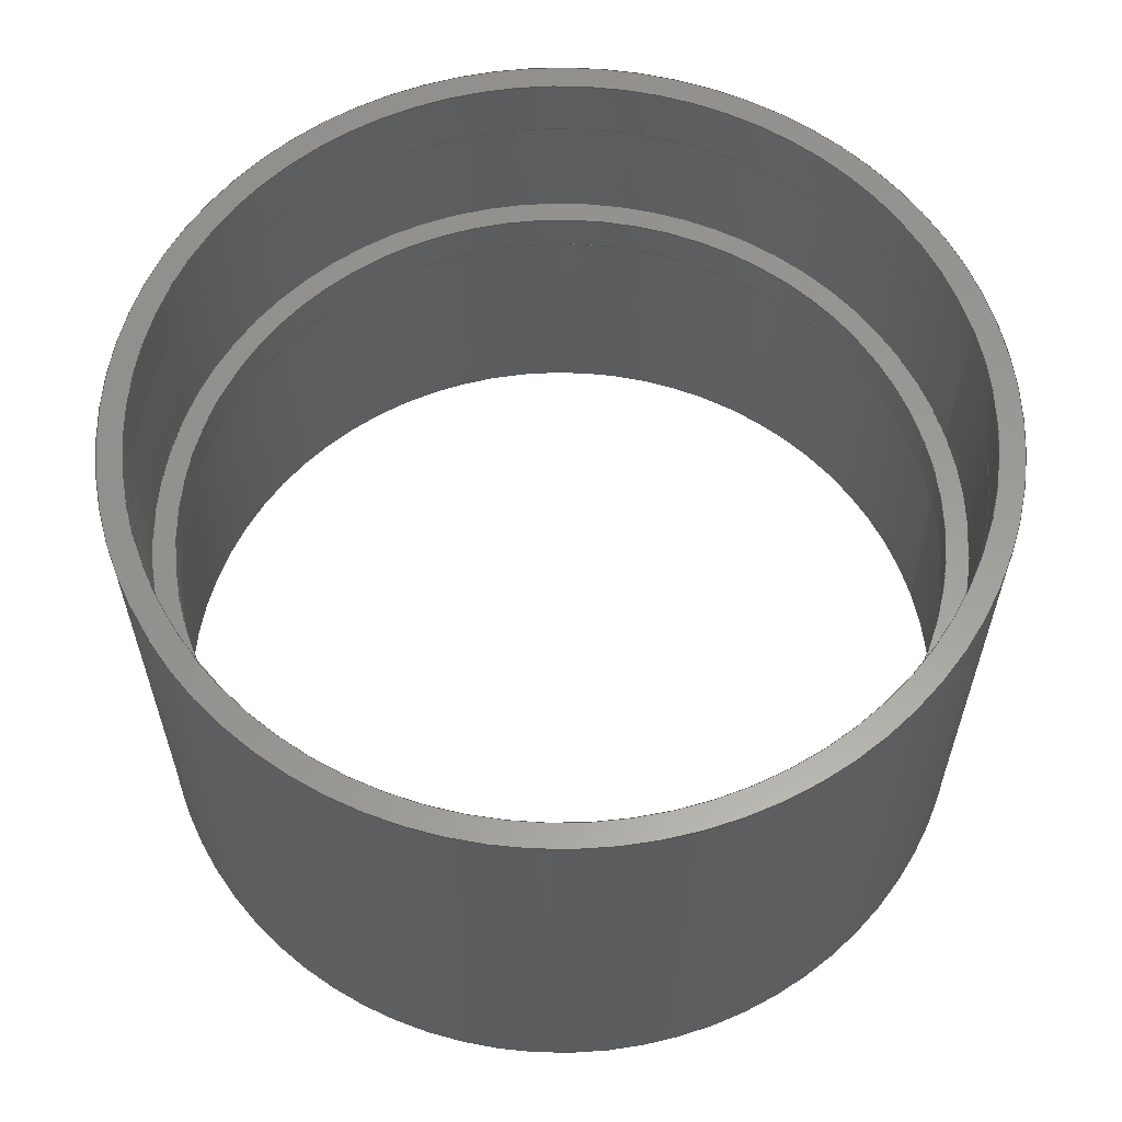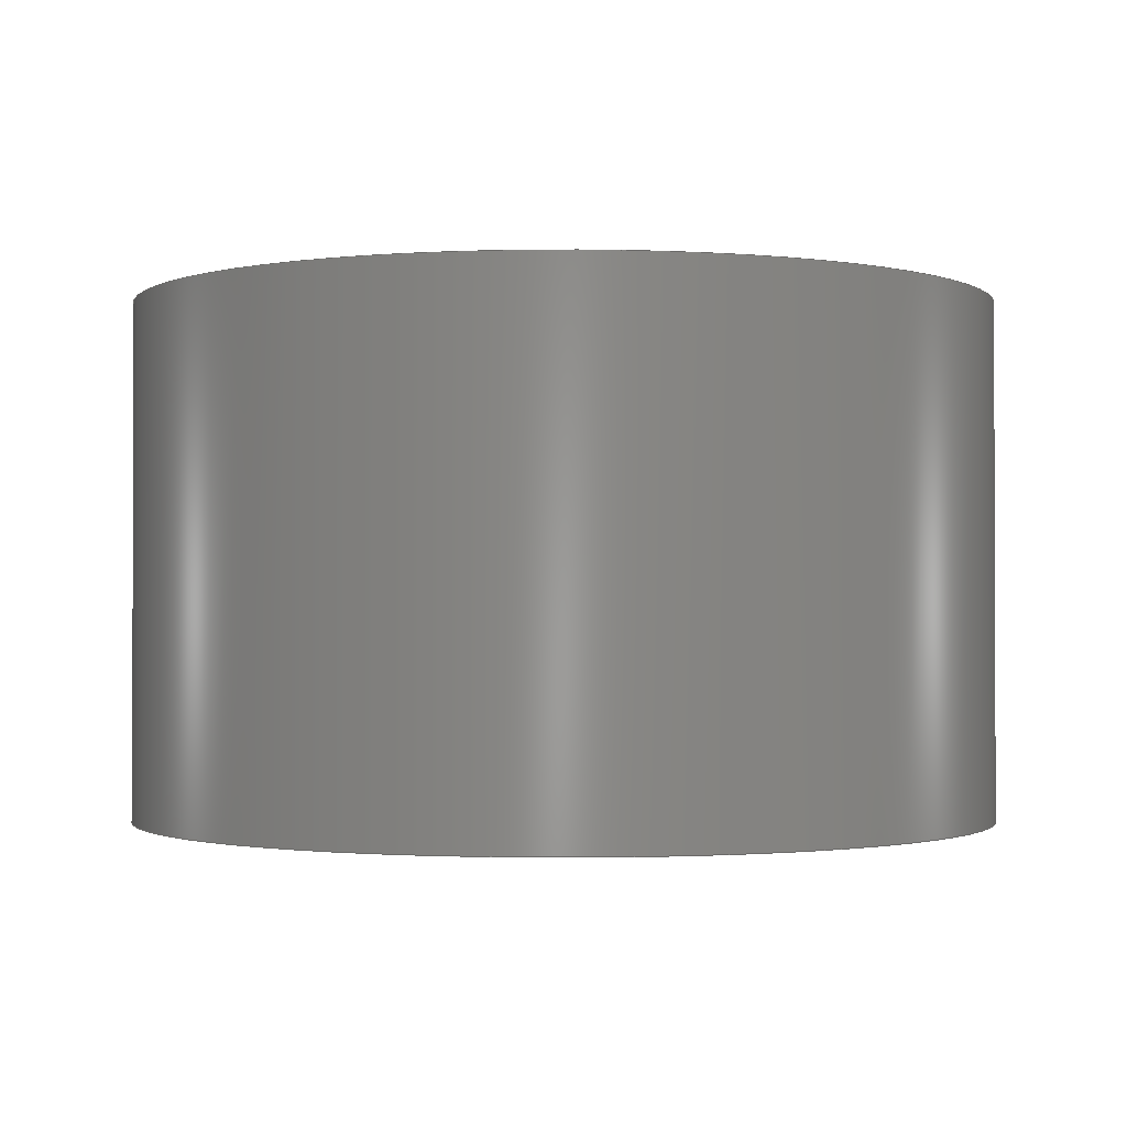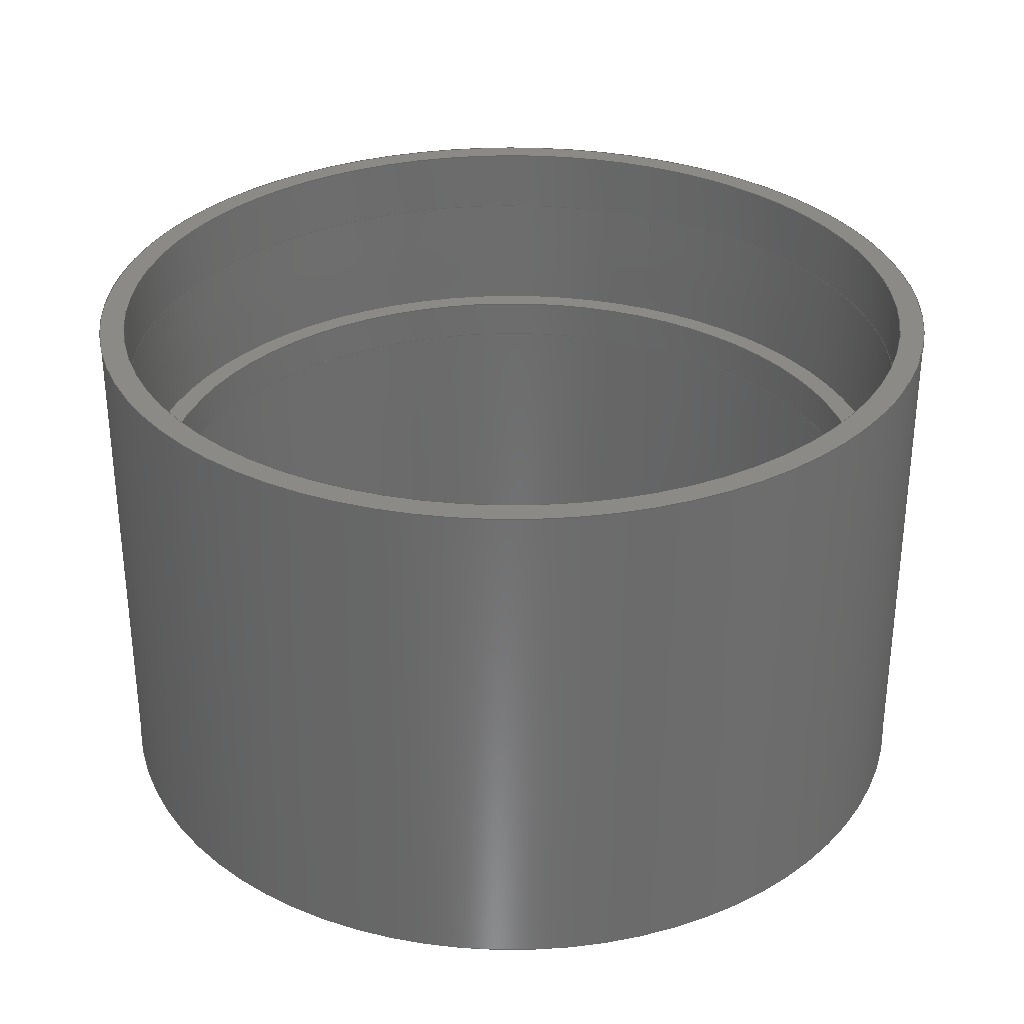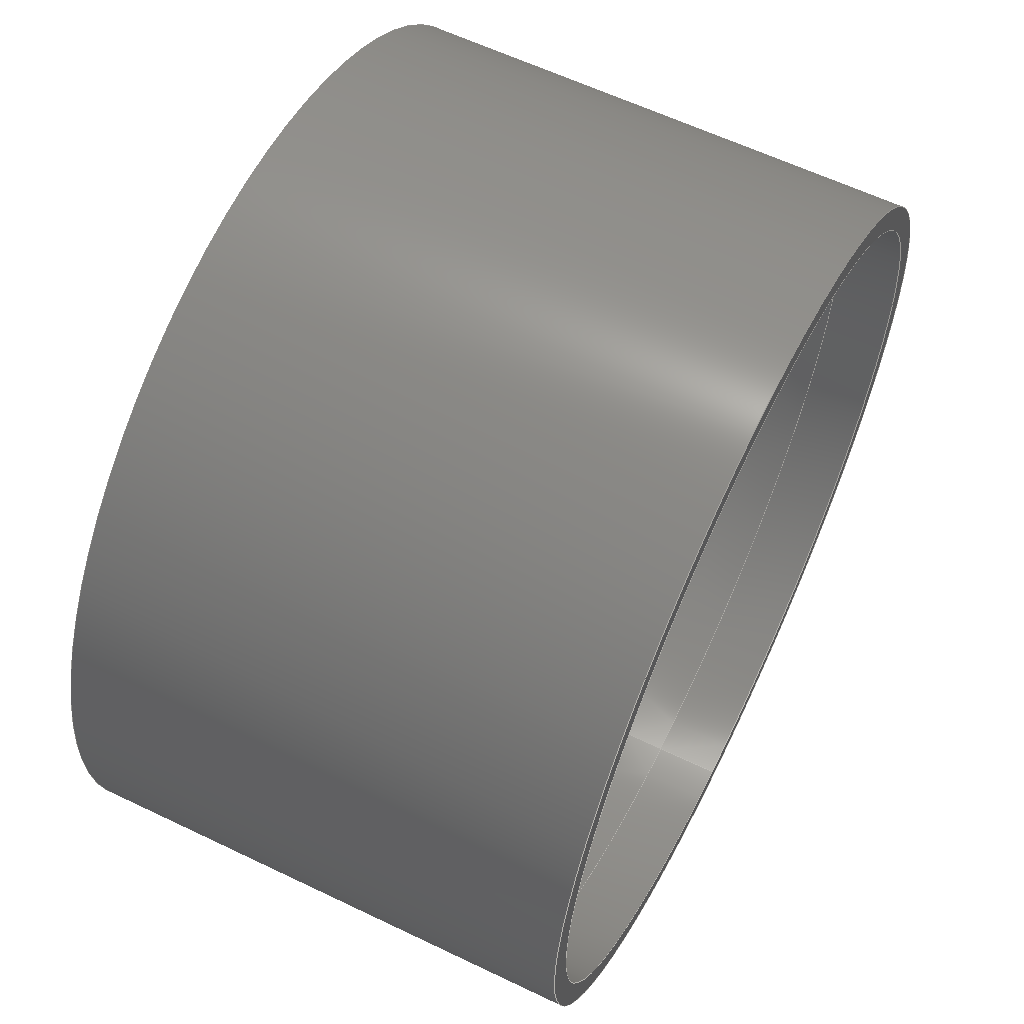
<metadata>
{"format":"step","ext":"stp","renderer":"f3d","projection":"perspective","resolution":1024,"background":"white","views":[{"elev":59.8,"azim":74.9,"up":"+Y"},{"elev":-1.2,"azim":-73.1,"up":"+Y"},{"elev":31.5,"azim":24.3,"up":"+Y"},{"elev":60.5,"azim":116.2,"up":"+Z"}]}
</metadata>
<code>
ISO-10303-21;
DATA;
#1=MECHANICAL_DESIGN_AND_DRAUGHTING_RELATIONSHIP('View1','',#7,#8);
#2=MAPPED_ITEM('',#4,#170);
#3=MAPPED_ITEM('',#5,#171);
#4=REPRESENTATION_MAP(#170,#6);
#5=REPRESENTATION_MAP(#171,#271);
#6=ADVANCED_BREP_SHAPE_REPRESENTATION('View1',(#15),#263);
#7=DRAUGHTING_MODEL('View1',(#2,#10),#263);
#8=DRAUGHTING_MODEL('',(#3,#171),#263);
#9=MECHANICAL_DESIGN_GEOMETRIC_PRESENTATION_REPRESENTATION('',(#13),#264);
#10=CAMERA_MODEL_D3('View1',#168,#11);
#11=VIEW_VOLUME(.PARALLEL.,#258,326.6,0,.F.,0,.F.,.F.,#12);
#12=PLANAR_BOX('view window',523,261.5,#169);
#13=STYLED_ITEM('',(#280),#15);
#14=STYLED_ITEM('',(#281),#3);
#15=MANIFOLD_SOLID_BREP('Solid5',#130);
#16=CYLINDRICAL_SURFACE('',#155,47);
#17=CYLINDRICAL_SURFACE('',#163,53);
#18=CYLINDRICAL_SURFACE('',#167,50);
#19=FACE_BOUND('',#38,.T.);
#20=FACE_BOUND('',#41,.T.);
#21=FACE_BOUND('',#44,.T.);
#22=FACE_BOUND('',#47,.T.);
#23=PLANE('',#153);
#24=PLANE('',#157);
#25=PLANE('',#161);
#26=PLANE('',#165);
#27=FACE_OUTER_BOUND('',#36,.T.);
#28=FACE_OUTER_BOUND('',#37,.T.);
#29=FACE_OUTER_BOUND('',#39,.T.);
#30=FACE_OUTER_BOUND('',#40,.T.);
#31=FACE_OUTER_BOUND('',#42,.T.);
#32=FACE_OUTER_BOUND('',#43,.T.);
#33=FACE_OUTER_BOUND('',#45,.T.);
#34=FACE_OUTER_BOUND('',#46,.T.);
#35=FACE_OUTER_BOUND('',#48,.T.);
#36=EDGE_LOOP('',(#91,#92,#93,#94));
#37=EDGE_LOOP('',(#95));
#38=EDGE_LOOP('',(#96));
#39=EDGE_LOOP('',(#97,#98,#99,#100));
#40=EDGE_LOOP('',(#101));
#41=EDGE_LOOP('',(#102));
#42=EDGE_LOOP('',(#103,#104,#105,#106));
#43=EDGE_LOOP('',(#107));
#44=EDGE_LOOP('',(#108));
#45=EDGE_LOOP('',(#109,#110,#111,#112));
#46=EDGE_LOOP('',(#113));
#47=EDGE_LOOP('',(#114));
#48=EDGE_LOOP('',(#115,#116,#117,#118));
#49=LINE('',#228,#54);
#50=LINE('',#235,#55);
#51=LINE('',#242,#56);
#52=LINE('',#250,#57);
#53=LINE('',#255,#58);
#54=VECTOR('',#178,49.9);
#55=VECTOR('',#187,47);
#56=VECTOR('',#196,50.12);
#57=VECTOR('',#207,53);
#58=VECTOR('',#214,50);
#59=CIRCLE('',#151,50);
#60=CIRCLE('',#152,49.8);
#61=CIRCLE('',#154,47);
#62=CIRCLE('',#156,47);
#63=CIRCLE('',#158,49.95);
#64=CIRCLE('',#160,50.3);
#65=CIRCLE('',#162,53);
#66=CIRCLE('',#164,53);
#67=CIRCLE('',#166,50);
#68=VERTEX_POINT('',#225);
#69=VERTEX_POINT('',#227);
#70=VERTEX_POINT('',#231);
#71=VERTEX_POINT('',#234);
#72=VERTEX_POINT('',#238);
#73=VERTEX_POINT('',#241);
#74=VERTEX_POINT('',#245);
#75=VERTEX_POINT('',#248);
#76=VERTEX_POINT('',#252);
#77=EDGE_CURVE('',#68,#68,#59,.T.);
#78=EDGE_CURVE('',#68,#69,#49,.T.);
#79=EDGE_CURVE('',#69,#69,#60,.T.);
#80=EDGE_CURVE('',#70,#70,#61,.T.);
#81=EDGE_CURVE('',#70,#71,#50,.T.);
#82=EDGE_CURVE('',#71,#71,#62,.T.);
#83=EDGE_CURVE('',#72,#72,#63,.T.);
#84=EDGE_CURVE('',#72,#73,#51,.T.);
#85=EDGE_CURVE('',#73,#73,#64,.T.);
#86=EDGE_CURVE('',#74,#74,#65,.T.);
#87=EDGE_CURVE('',#75,#75,#66,.T.);
#88=EDGE_CURVE('',#75,#74,#52,.T.);
#89=EDGE_CURVE('',#76,#76,#67,.T.);
#90=EDGE_CURVE('',#76,#68,#53,.T.);
#91=ORIENTED_EDGE('',*,*,#77,.T.);
#92=ORIENTED_EDGE('',*,*,#78,.T.);
#93=ORIENTED_EDGE('',*,*,#79,.F.);
#94=ORIENTED_EDGE('',*,*,#78,.F.);
#95=ORIENTED_EDGE('',*,*,#79,.T.);
#96=ORIENTED_EDGE('',*,*,#80,.F.);
#97=ORIENTED_EDGE('',*,*,#80,.T.);
#98=ORIENTED_EDGE('',*,*,#81,.T.);
#99=ORIENTED_EDGE('',*,*,#82,.F.);
#100=ORIENTED_EDGE('',*,*,#81,.F.);
#101=ORIENTED_EDGE('',*,*,#83,.F.);
#102=ORIENTED_EDGE('',*,*,#82,.T.);
#103=ORIENTED_EDGE('',*,*,#83,.T.);
#104=ORIENTED_EDGE('',*,*,#84,.T.);
#105=ORIENTED_EDGE('',*,*,#85,.F.);
#106=ORIENTED_EDGE('',*,*,#84,.F.);
#107=ORIENTED_EDGE('',*,*,#86,.F.);
#108=ORIENTED_EDGE('',*,*,#85,.T.);
#109=ORIENTED_EDGE('',*,*,#87,.F.);
#110=ORIENTED_EDGE('',*,*,#88,.T.);
#111=ORIENTED_EDGE('',*,*,#86,.T.);
#112=ORIENTED_EDGE('',*,*,#88,.F.);
#113=ORIENTED_EDGE('',*,*,#87,.T.);
#114=ORIENTED_EDGE('',*,*,#89,.F.);
#115=ORIENTED_EDGE('',*,*,#89,.T.);
#116=ORIENTED_EDGE('',*,*,#90,.T.);
#117=ORIENTED_EDGE('',*,*,#77,.F.);
#118=ORIENTED_EDGE('',*,*,#90,.F.);
#119=CONICAL_SURFACE('',#150,49.9,0.01333);
#120=CONICAL_SURFACE('',#159,50.12,0.01);
#121=ADVANCED_FACE('',(#27),#119,.F.);
#122=ADVANCED_FACE('',(#28,#19),#23,.T.);
#123=ADVANCED_FACE('',(#29),#16,.F.);
#124=ADVANCED_FACE('',(#30,#20),#24,.T.);
#125=ADVANCED_FACE('',(#31),#120,.F.);
#126=ADVANCED_FACE('',(#32,#21),#25,.T.);
#127=ADVANCED_FACE('',(#33),#17,.T.);
#128=ADVANCED_FACE('',(#34,#22),#26,.T.);
#129=ADVANCED_FACE('',(#35),#18,.F.);
#130=CLOSED_SHELL('',(#121,#122,#123,#124,#125,#126,#127,#128,#129));
#131=DERIVED_UNIT_ELEMENT(#133,1);
#132=DERIVED_UNIT_ELEMENT(#266,-3);
#133=(
MASS_UNIT()
NAMED_UNIT(*)
SI_UNIT($,.GRAM.)
);
#134=DERIVED_UNIT((#131,#132));
#135=MEASURE_REPRESENTATION_ITEM('density measure',
POSITIVE_RATIO_MEASURE(0),#134);
#136=PROPERTY_DEFINITION_REPRESENTATION(#141,#138);
#137=PROPERTY_DEFINITION_REPRESENTATION(#142,#139);
#138=REPRESENTATION('material name',(#140),#263);
#139=REPRESENTATION('density',(#135),#263);
#140=DESCRIPTIVE_REPRESENTATION_ITEM('-','-');
#141=PROPERTY_DEFINITION('material property','material name',#273);
#142=PROPERTY_DEFINITION('material property','density of part',#273);
#143=DATE_TIME_ROLE('creation_date');
#144=APPLIED_DATE_AND_TIME_ASSIGNMENT(#145,#143,(#273));
#145=DATE_AND_TIME(#146,#147);
#146=CALENDAR_DATE(2024,24,9);
#147=LOCAL_TIME(0,0,0,#148);
#148=COORDINATED_UNIVERSAL_TIME_OFFSET(0,0,.BEHIND.);
#149=AXIS2_PLACEMENT_3D('placement',#223,#172,#173);
#150=AXIS2_PLACEMENT_3D('',#224,#174,#175);
#151=AXIS2_PLACEMENT_3D('',#226,#176,#177);
#152=AXIS2_PLACEMENT_3D('',#229,#179,#180);
#153=AXIS2_PLACEMENT_3D('',#230,#181,#182);
#154=AXIS2_PLACEMENT_3D('',#232,#183,#184);
#155=AXIS2_PLACEMENT_3D('',#233,#185,#186);
#156=AXIS2_PLACEMENT_3D('',#236,#188,#189);
#157=AXIS2_PLACEMENT_3D('',#237,#190,#191);
#158=AXIS2_PLACEMENT_3D('',#239,#192,#193);
#159=AXIS2_PLACEMENT_3D('',#240,#194,#195);
#160=AXIS2_PLACEMENT_3D('',#243,#197,#198);
#161=AXIS2_PLACEMENT_3D('',#244,#199,#200);
#162=AXIS2_PLACEMENT_3D('',#246,#201,#202);
#163=AXIS2_PLACEMENT_3D('',#247,#203,#204);
#164=AXIS2_PLACEMENT_3D('',#249,#205,#206);
#165=AXIS2_PLACEMENT_3D('',#251,#208,#209);
#166=AXIS2_PLACEMENT_3D('',#253,#210,#211);
#167=AXIS2_PLACEMENT_3D('',#254,#212,#213);
#168=AXIS2_PLACEMENT_3D('view reference',#256,#215,#216);
#169=AXIS2_PLACEMENT_3D('view window',#257,#217,#218);
#170=AXIS2_PLACEMENT_3D('',#259,#219,#220);
#171=AXIS2_PLACEMENT_3D('',#260,#221,#222);
#172=DIRECTION('axis',(0,0,1));
#173=DIRECTION('refdir',(1,0,0));
#174=DIRECTION('center_axis',(0,1,0));
#175=DIRECTION('ref_axis',(0,0,1));
#176=DIRECTION('center_axis',(0,1,0));
#177=DIRECTION('ref_axis',(1,0,0));
#178=DIRECTION('',(1.633e-18,-0.9999,0.01333));
#179=DIRECTION('center_axis',(0,1,0));
#180=DIRECTION('ref_axis',(1,0,0));
#181=DIRECTION('center_axis',(0,1,0));
#182=DIRECTION('ref_axis',(0,0,1));
#183=DIRECTION('center_axis',(0,1,0));
#184=DIRECTION('ref_axis',(1,0,0));
#185=DIRECTION('center_axis',(0,1,0));
#186=DIRECTION('ref_axis',(0,0,1));
#187=DIRECTION('',(0,-1,0));
#188=DIRECTION('center_axis',(0,1,0));
#189=DIRECTION('ref_axis',(1,0,0));
#190=DIRECTION('center_axis',(0,-1,0));
#191=DIRECTION('ref_axis',(0,0,-1));
#192=DIRECTION('center_axis',(0,1,0));
#193=DIRECTION('ref_axis',(1,0,0));
#194=DIRECTION('center_axis',(0,-1,0));
#195=DIRECTION('ref_axis',(0,0,1));
#196=DIRECTION('',(-1.225e-18,-1,-0.01));
#197=DIRECTION('center_axis',(0,1,0));
#198=DIRECTION('ref_axis',(1,0,0));
#199=DIRECTION('center_axis',(0,-1,0));
#200=DIRECTION('ref_axis',(0,0,-1));
#201=DIRECTION('center_axis',(0,1,0));
#202=DIRECTION('ref_axis',(1,0,0));
#203=DIRECTION('center_axis',(0,1,0));
#204=DIRECTION('ref_axis',(0,0,1));
#205=DIRECTION('center_axis',(0,1,0));
#206=DIRECTION('ref_axis',(1,0,0));
#207=DIRECTION('',(0,-1,0));
#208=DIRECTION('center_axis',(0,1,0));
#209=DIRECTION('ref_axis',(0,0,1));
#210=DIRECTION('center_axis',(0,1,0));
#211=DIRECTION('ref_axis',(1,0,0));
#212=DIRECTION('center_axis',(0,1,0));
#213=DIRECTION('ref_axis',(0,0,1));
#214=DIRECTION('',(0,-1,0));
#215=DIRECTION('center_axis',(-0.8798,0.4513,0.1493));
#216=DIRECTION('ref_axis',(0.4467,0.8923,-0.06503));
#217=DIRECTION('center_axis',(0,0,1));
#218=DIRECTION('ref_axis',(1,0,0));
#219=DIRECTION('center_axis',(0,0,1));
#220=DIRECTION('ref_axis',(1,0,0));
#221=DIRECTION('center_axis',(0,0,1));
#222=DIRECTION('ref_axis',(1,0,0));
#223=CARTESIAN_POINT('',(0,0,0));
#224=CARTESIAN_POINT('Origin',(0,-15.5,0));
#225=CARTESIAN_POINT('',(-6.123e-15,-8,-50));
#226=CARTESIAN_POINT('Origin',(0,-8,0));
#227=CARTESIAN_POINT('',(-6.099e-15,-23,-49.8));
#228=CARTESIAN_POINT('',(-6.111e-15,-15.5,-49.9));
#229=CARTESIAN_POINT('Origin',(0,-23,0));
#230=CARTESIAN_POINT('Origin',(0,-23,47));
#231=CARTESIAN_POINT('',(-5.756e-15,-23,-47));
#232=CARTESIAN_POINT('Origin',(0,-23,0));
#233=CARTESIAN_POINT('Origin',(0,-25.5,0));
#234=CARTESIAN_POINT('',(-5.756e-15,-28,-47));
#235=CARTESIAN_POINT('',(-5.756e-15,-25.5,-47));
#236=CARTESIAN_POINT('Origin',(0,-28,0));
#237=CARTESIAN_POINT('Origin',(0,-28,49.95));
#238=CARTESIAN_POINT('',(-6.117e-15,-28,-49.95));
#239=CARTESIAN_POINT('Origin',(0,-28,0));
#240=CARTESIAN_POINT('Origin',(0,-45.5,0));
#241=CARTESIAN_POINT('',(-6.16e-15,-63,-50.3));
#242=CARTESIAN_POINT('',(-6.139e-15,-45.5,-50.12));
#243=CARTESIAN_POINT('Origin',(0,-63,0));
#244=CARTESIAN_POINT('Origin',(0,-63,53));
#245=CARTESIAN_POINT('',(-6.491e-15,-63,-53));
#246=CARTESIAN_POINT('Origin',(0,-63,0));
#247=CARTESIAN_POINT('Origin',(0,-31.5,0));
#248=CARTESIAN_POINT('',(-6.491e-15,0,-53));
#249=CARTESIAN_POINT('Origin',(0,0,0));
#250=CARTESIAN_POINT('',(-6.491e-15,-31.5,-53));
#251=CARTESIAN_POINT('Origin',(0,-2.22e-15,50));
#252=CARTESIAN_POINT('',(-6.123e-15,-2.22e-15,-50));
#253=CARTESIAN_POINT('Origin',(0,-2.22e-15,0));
#254=CARTESIAN_POINT('Origin',(0,-4,0));
#255=CARTESIAN_POINT('',(-6.123e-15,-4,-50));
#256=CARTESIAN_POINT('Origin',(287.4,-181.8,-30.37));
#257=CARTESIAN_POINT('Origin',(-261.5,-130.7,326.6));
#258=CARTESIAN_POINT('',(0,0,0));
#259=CARTESIAN_POINT('Origin',(0,0,0));
#260=CARTESIAN_POINT('Origin',(0,0,0));
#261=UNCERTAINTY_MEASURE_WITH_UNIT(LENGTH_MEASURE(0.01),#265,
'DISTANCE_ACCURACY_VALUE',
'Maximum model space distance between geometric entities at asserted c
onnectivities');
#262=UNCERTAINTY_MEASURE_WITH_UNIT(LENGTH_MEASURE(0.01),#265,
'DISTANCE_ACCURACY_VALUE',
'Maximum model space distance between geometric entities at asserted c
onnectivities');
#263=(
GEOMETRIC_REPRESENTATION_CONTEXT(3)
GLOBAL_UNCERTAINTY_ASSIGNED_CONTEXT((#261))
GLOBAL_UNIT_ASSIGNED_CONTEXT((#265,#267,#268))
REPRESENTATION_CONTEXT('','3D')
);
#264=(
GEOMETRIC_REPRESENTATION_CONTEXT(3)
GLOBAL_UNCERTAINTY_ASSIGNED_CONTEXT((#262))
GLOBAL_UNIT_ASSIGNED_CONTEXT((#265,#267,#268))
REPRESENTATION_CONTEXT('','3D')
);
#265=(
LENGTH_UNIT()
NAMED_UNIT(*)
SI_UNIT(.MILLI.,.METRE.)
);
#266=(
LENGTH_UNIT()
NAMED_UNIT(*)
SI_UNIT(.CENTI.,.METRE.)
);
#267=(
NAMED_UNIT(*)
PLANE_ANGLE_UNIT()
SI_UNIT($,.RADIAN.)
);
#268=(
NAMED_UNIT(*)
SI_UNIT($,.STERADIAN.)
SOLID_ANGLE_UNIT()
);
#269=SHAPE_DEFINITION_REPRESENTATION(#270,#271);
#270=PRODUCT_DEFINITION_SHAPE('',$,#273);
#271=SHAPE_REPRESENTATION('',(#149,#15),#263);
#272=PRODUCT_DEFINITION_CONTEXT('part definition',#277,'design');
#273=PRODUCT_DEFINITION('MK1_100mm_Tube_Adapter_To_100mm',
'MK1_100mm_Tube_Adapter_To_100mm',#274,#272);
#274=PRODUCT_DEFINITION_FORMATION('',$,#279);
#275=PRODUCT_RELATED_PRODUCT_CATEGORY('MK1_100mm_Tube_Adapter_To_100mm',
'MK1_100mm_Tube_Adapter_To_100mm',(#279));
#276=APPLICATION_PROTOCOL_DEFINITION('international standard',
'ap242_managed_model_based_3d_engineering',2011,#277);
#277=APPLICATION_CONTEXT('Managed model based 3d engineering');
#278=PRODUCT_CONTEXT('part definition',#277,'mechanical');
#279=PRODUCT('MK1_100mm_Tube_Adapter_To_100mm',
'MK1_100mm_Tube_Adapter_To_100mm',$,(#278));
#280=PRESENTATION_STYLE_ASSIGNMENT((#282));
#281=PRESENTATION_STYLE_ASSIGNMENT((NULL_STYLE(.NULL.)));
#282=SURFACE_STYLE_USAGE(.BOTH.,#285);
#283=SURFACE_STYLE_RENDERING_WITH_PROPERTIES($,#289,(#284));
#284=SURFACE_STYLE_TRANSPARENT(0);
#285=SURFACE_SIDE_STYLE('',(#286,#283));
#286=SURFACE_STYLE_FILL_AREA(#287);
#287=FILL_AREA_STYLE('',(#288));
#288=FILL_AREA_STYLE_COLOUR('',#289);
#289=COLOUR_RGB('',0.8784,0.8745,0.8588);
ENDSEC;
END-ISO-10303-21;

</code>
